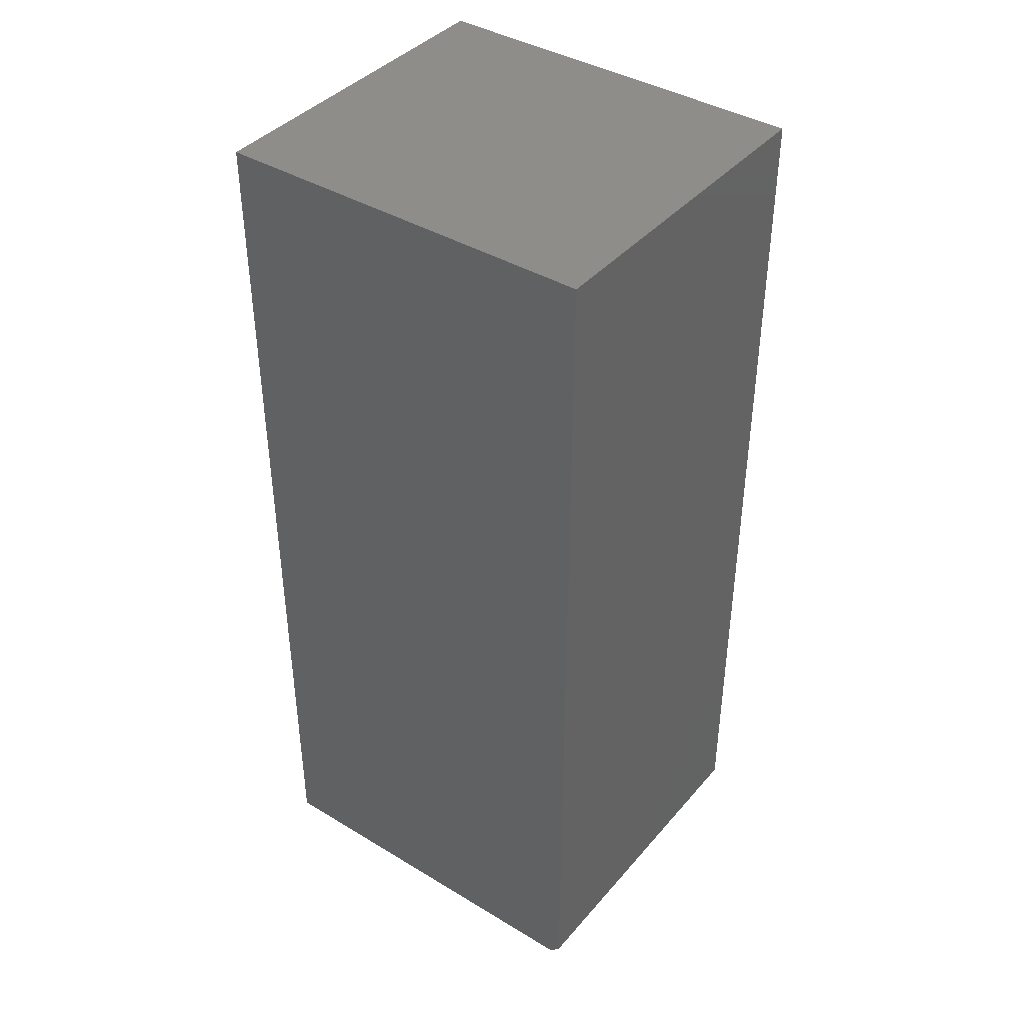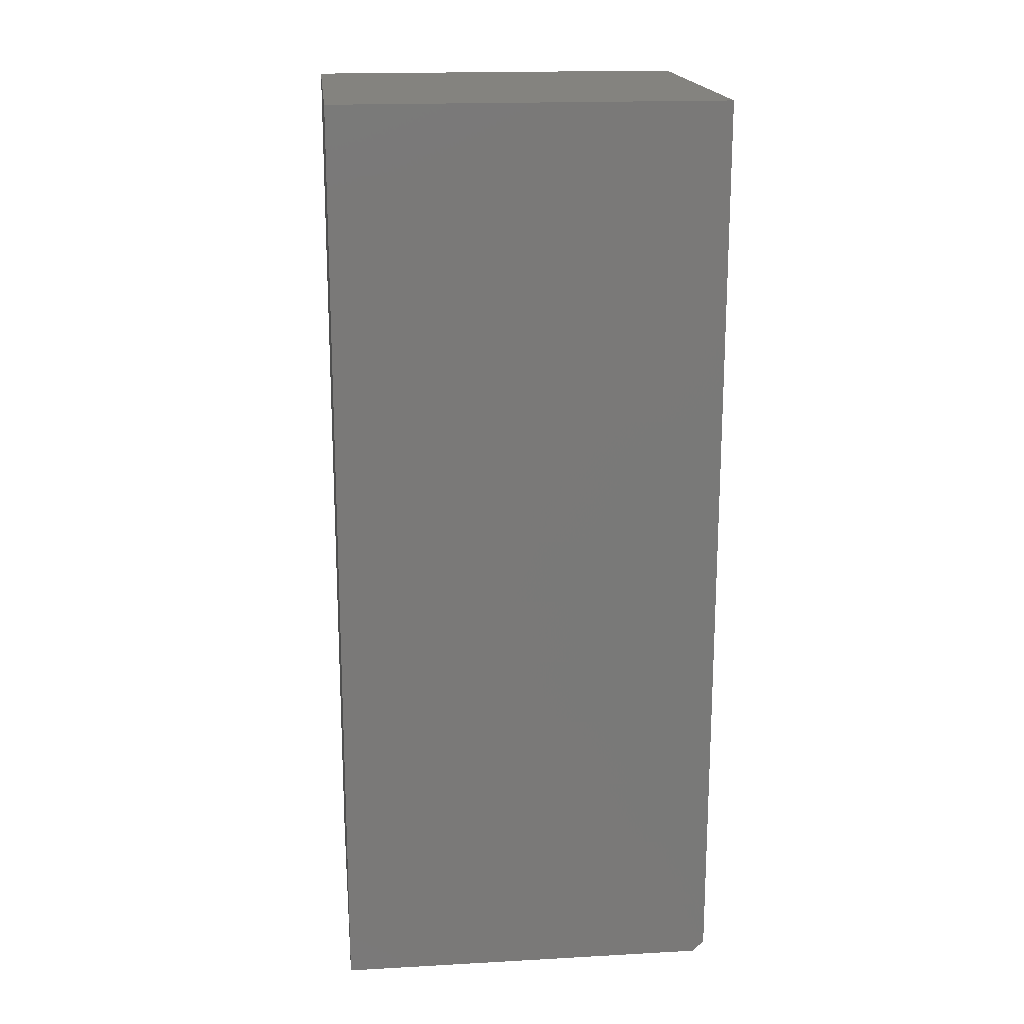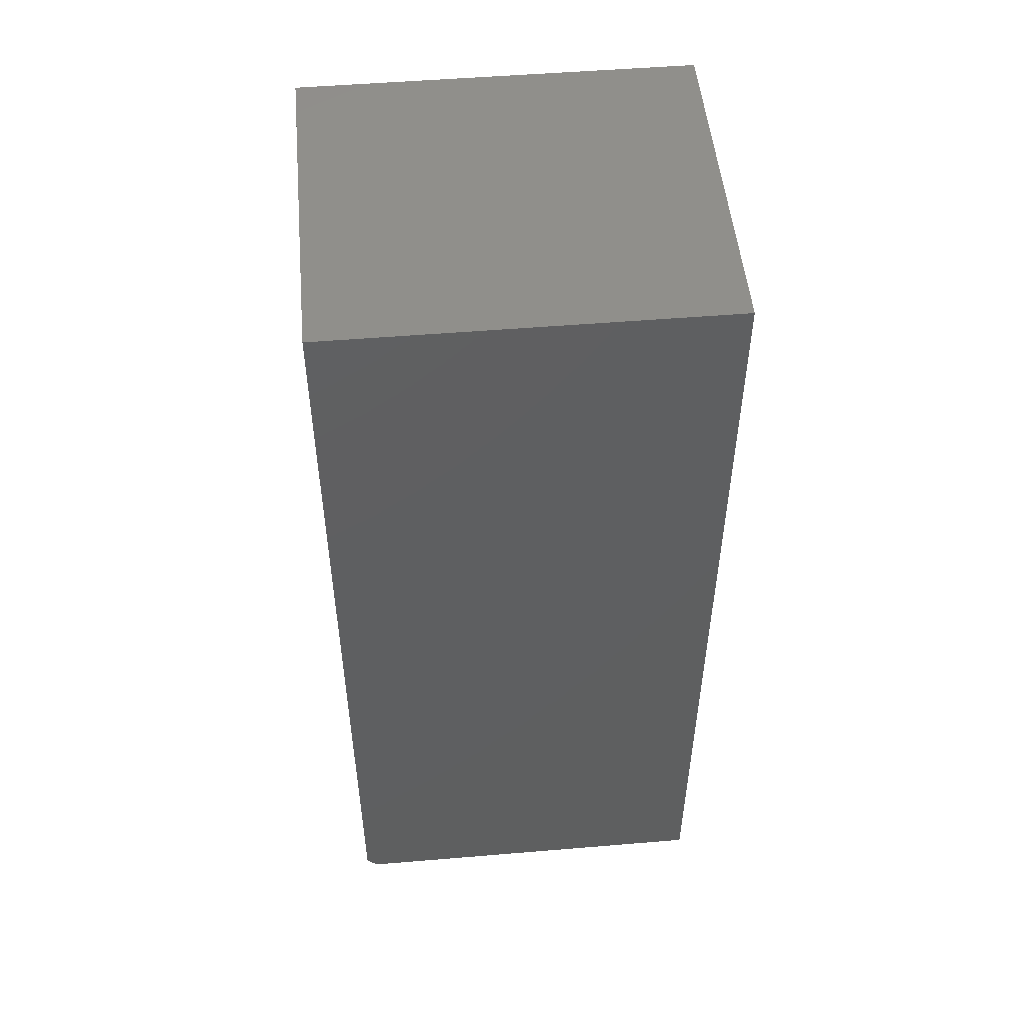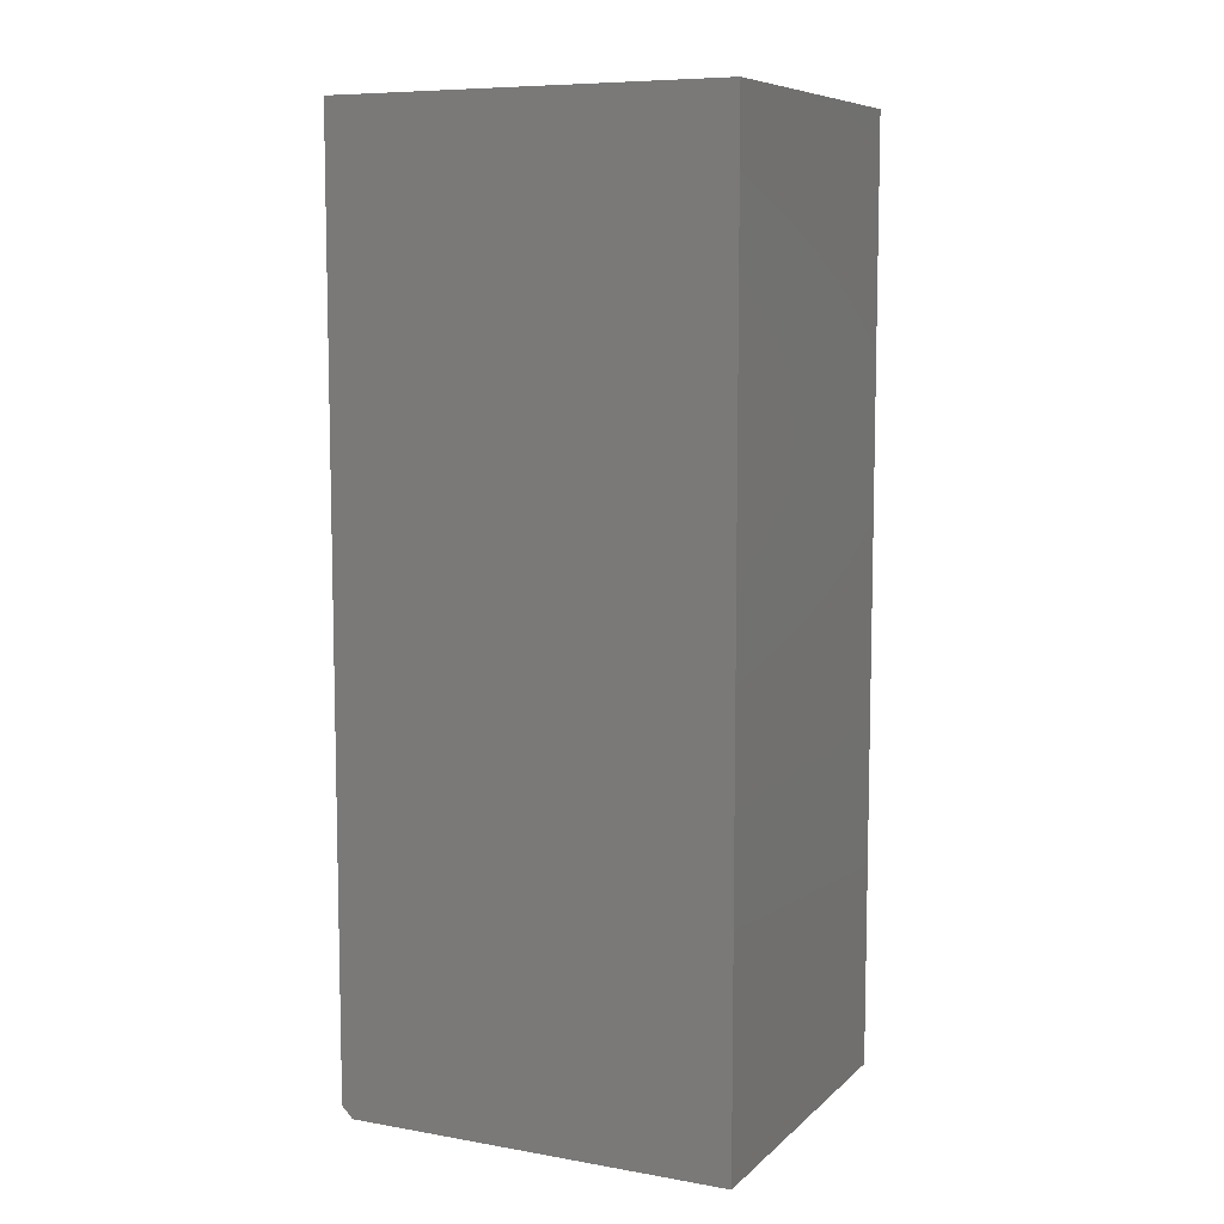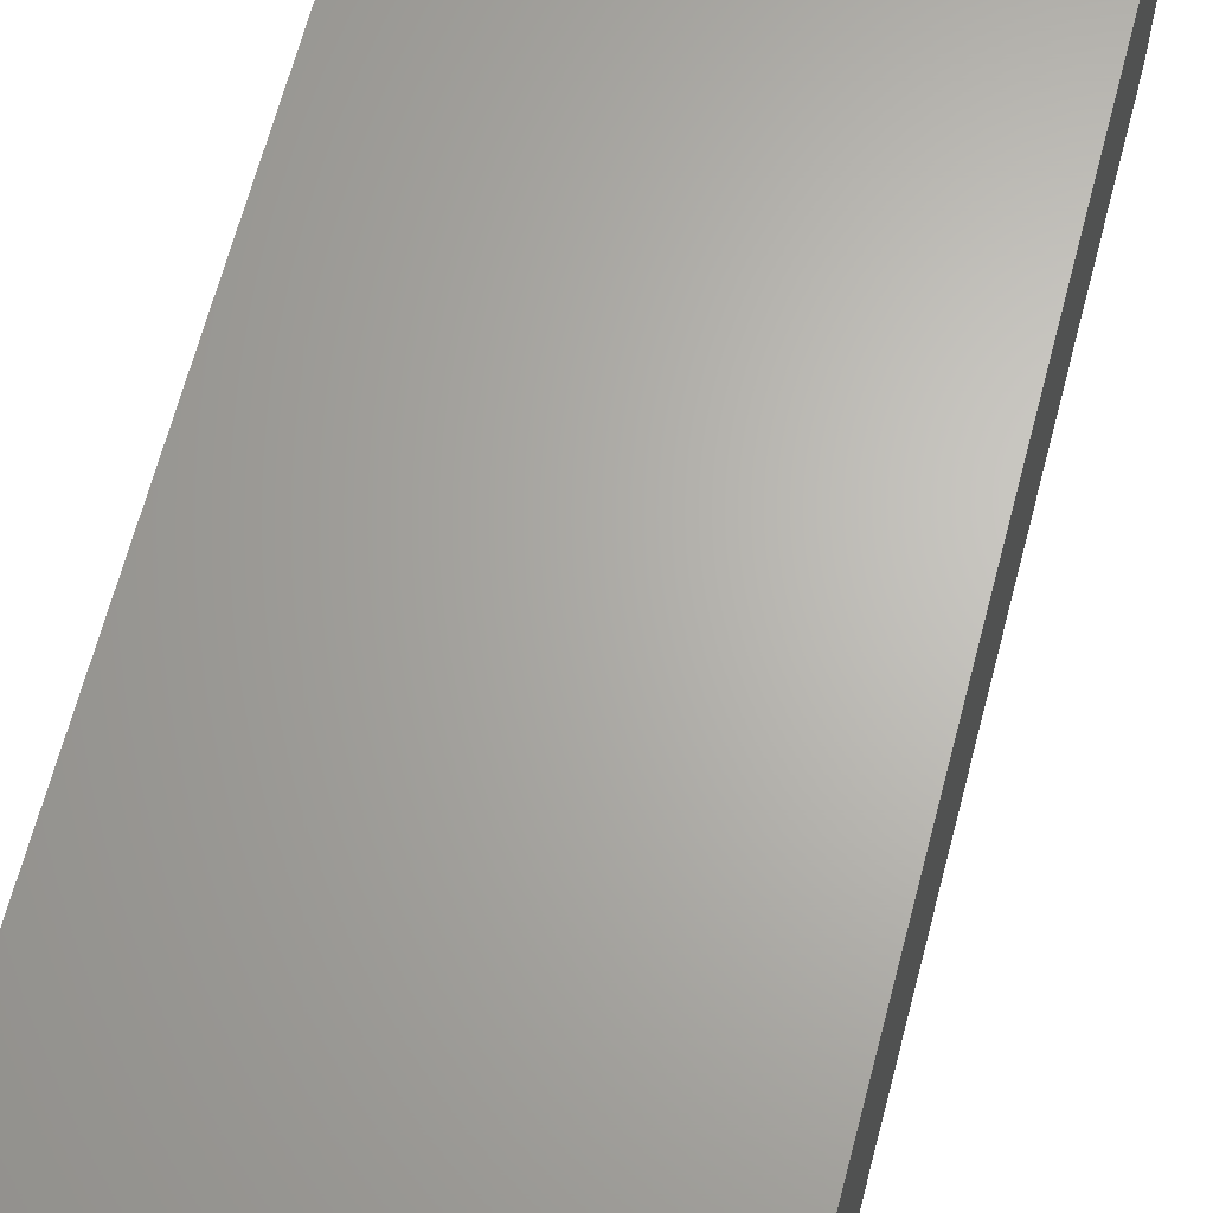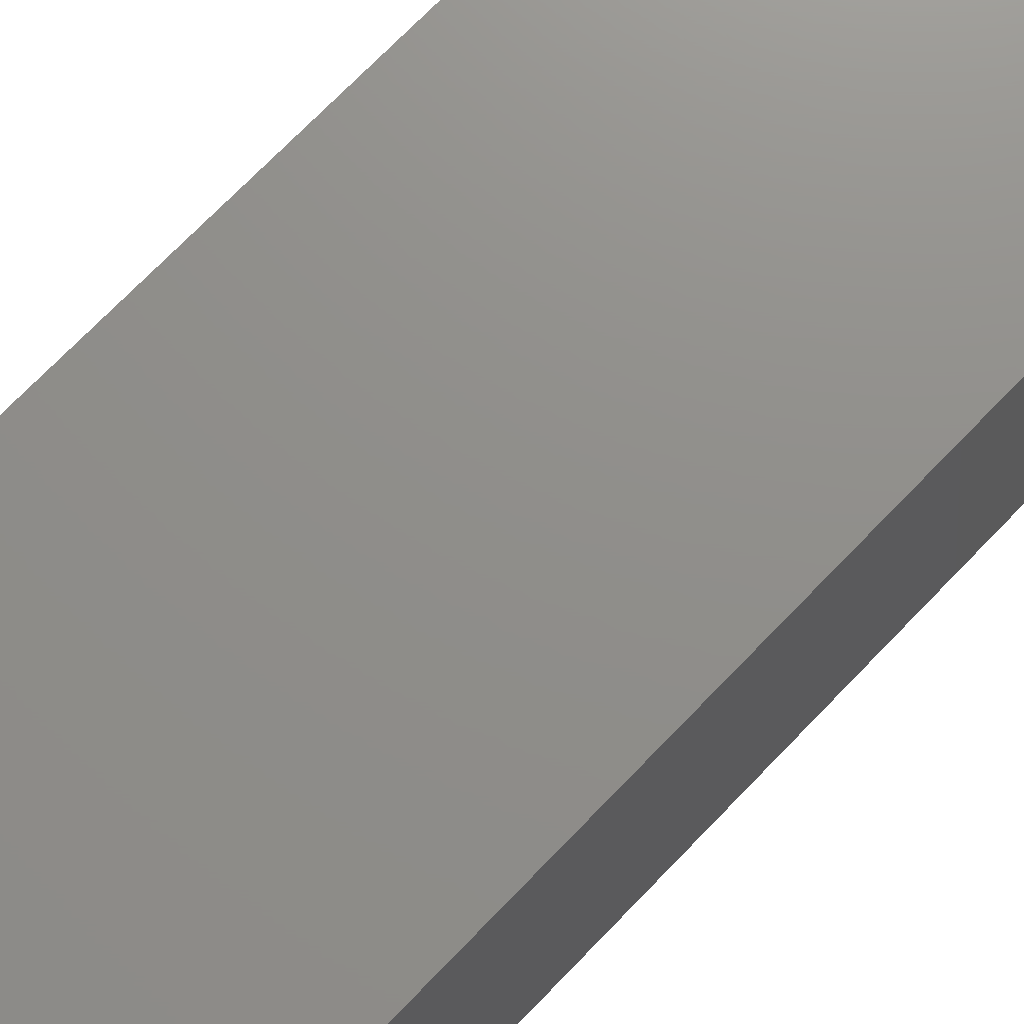
<metadata>
{"format":"stl","ext":"stl","renderer":"f3d","projection":"perspective","resolution":1024,"background":"white","views":[{"elev":40.4,"azim":126.5,"up":"+Y"},{"elev":18.1,"azim":83.9,"up":"+Y"},{"elev":51.0,"azim":-95.2,"up":"+Y"},{"elev":8.2,"azim":-64.5,"up":"+Y"},{"elev":65.4,"azim":14.7,"up":"+Z"},{"elev":73.2,"azim":44.1,"up":"+Z"}]}
</metadata>
<code>
# stl→obj: 10 verts, 16 faces
v 0.4766 0.75 0.2504
v 0.4766 -0.5312 0.2504
v 0.4766 0.75 -0.2891
v 0.4766 -0.5312 -0.2734
v 0.4766 -0.5156 -0.2891
v 5.311e-35 -0.5156 -0.2891
v -8.674e-19 -0.5312 -0.2734
v 4.355e-33 0.75 -0.2891
v -2.995e-17 -0.5312 0.2504
v -2.995e-17 0.75 0.2504
f 1 2 3
f 3 2 4
f 3 4 5
f 6 7 8
f 8 7 9
f 8 9 10
f 2 9 4
f 4 9 7
f 5 6 3
f 3 6 8
f 7 6 4
f 4 6 5
f 1 10 2
f 2 10 9
f 3 8 1
f 1 8 10

</code>
